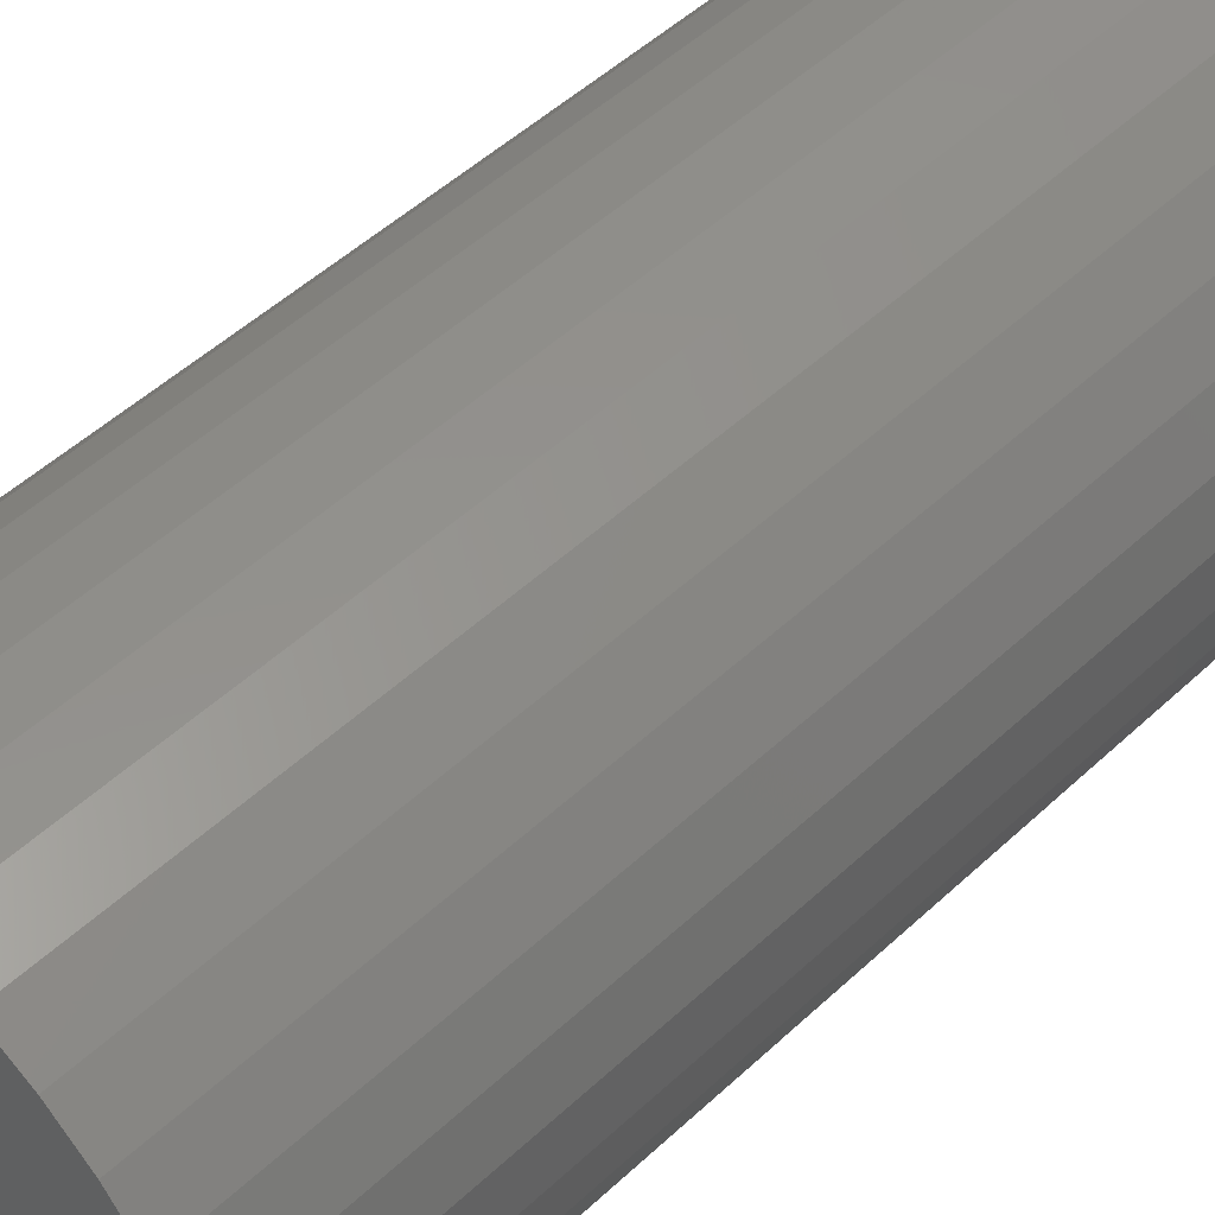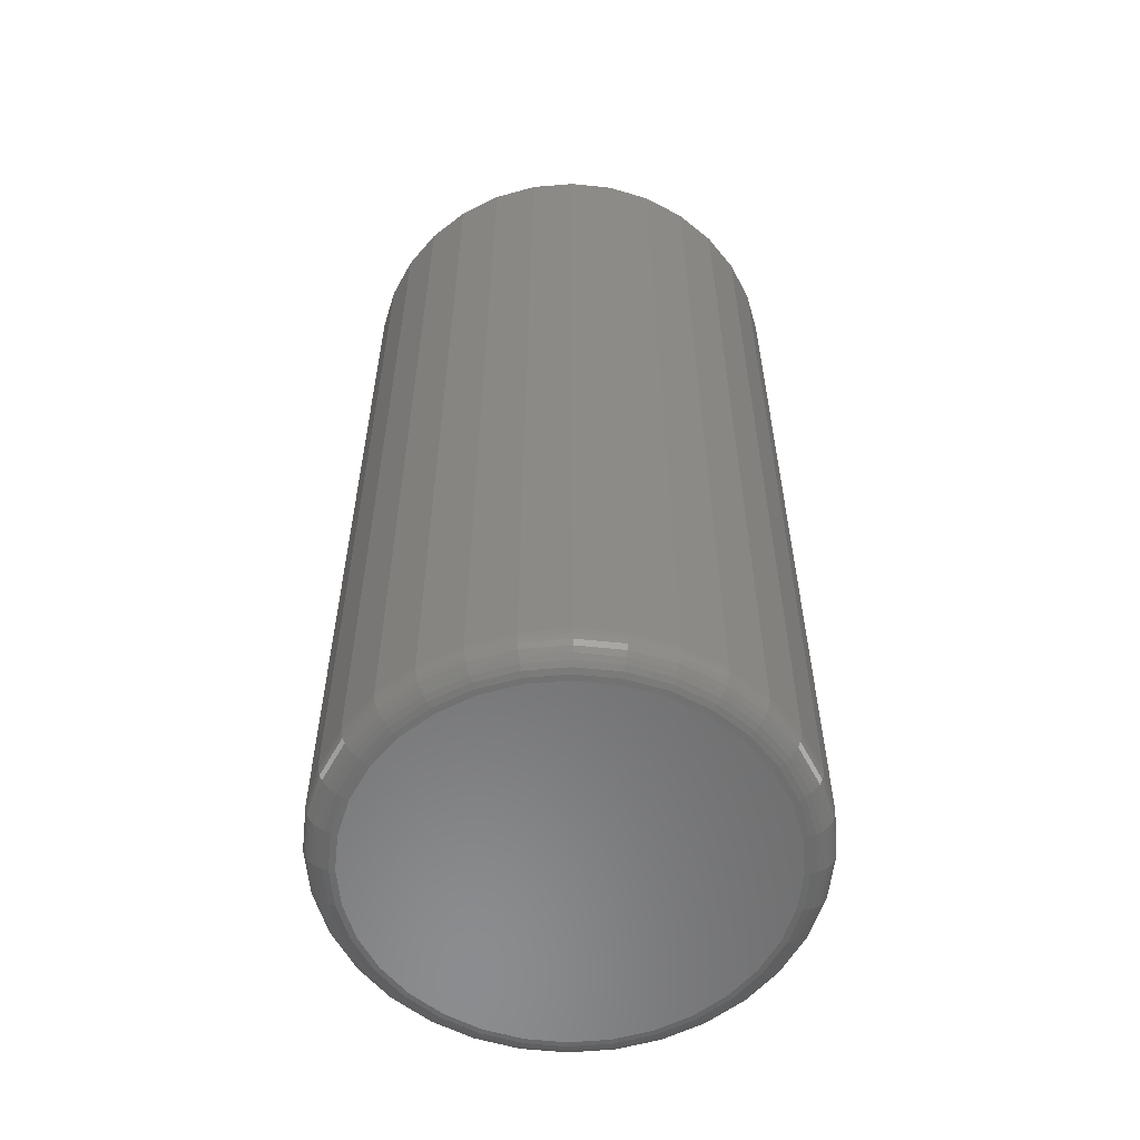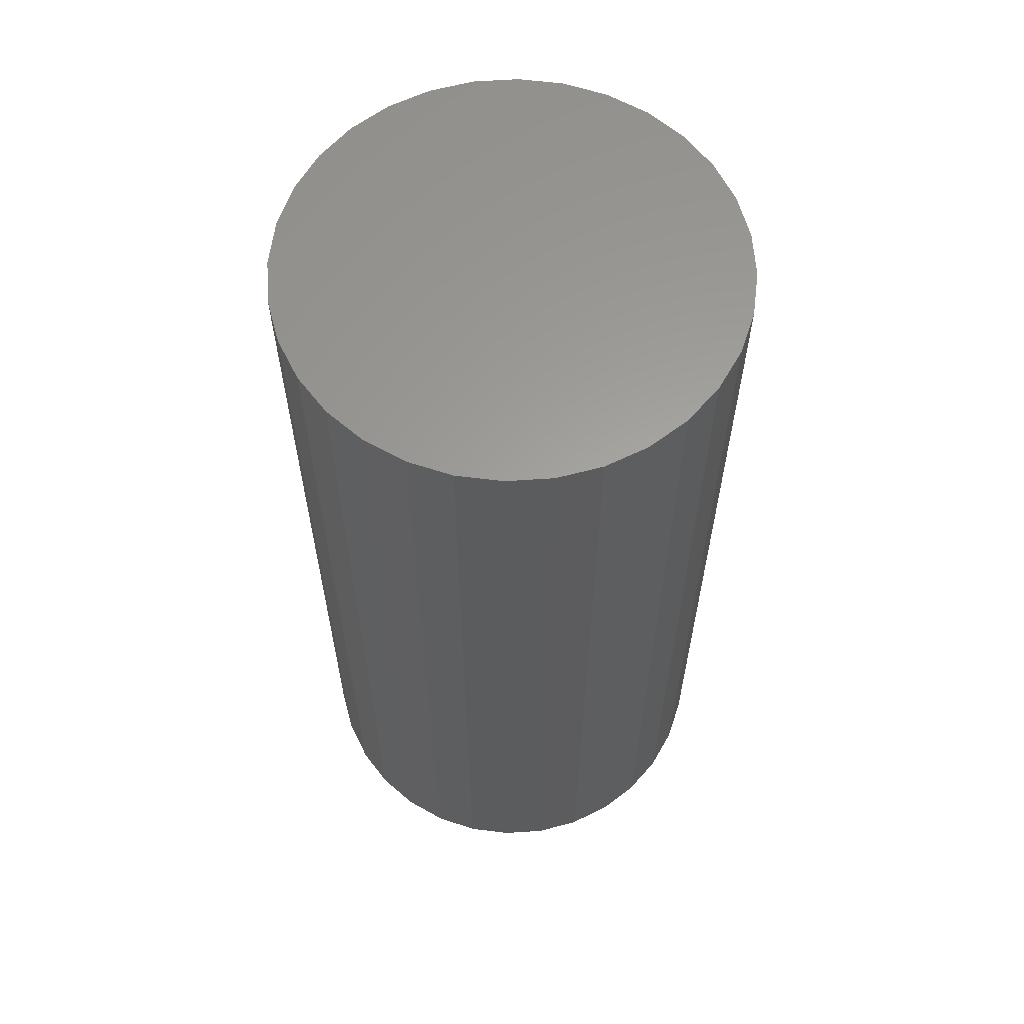
<metadata>
{"format":"stl","ext":"stl","renderer":"f3d","projection":"perspective","resolution":1024,"background":"white","views":[{"elev":50.0,"azim":44.3,"up":"+Y"},{"elev":-57.5,"azim":-135.6,"up":"+Z"},{"elev":61.4,"azim":-178.3,"up":"+Z"}]}
</metadata>
<code>
# stl→obj: 320 verts, 636 faces
v 0.3322 0.495 0.4844
v 0.3783 0.495 0.4844
v 0.3553 0.4973 0.4844
v 0.31 0.4883 0.4844
v 0.4005 0.4883 0.4844
v 0.2895 0.4773 0.4844
v 0.421 0.4773 0.4844
v 0.421 0.2806 0.4844
v 0.31 0.2696 0.4844
v 0.4005 0.2696 0.4844
v 0.3322 0.2629 0.4844
v 0.3783 0.2629 0.4844
v 0.3553 0.2606 0.4844
v 0.4389 0.4626 0.4844
v 0.2716 0.4626 0.4844
v 0.4537 0.4447 0.4844
v 0.2569 0.4447 0.4844
v 0.4646 0.4242 0.4844
v 0.2459 0.4242 0.4844
v 0.4713 0.402 0.4844
v 0.2392 0.402 0.4844
v 0.4736 0.3789 0.4844
v 0.2369 0.3789 0.4844
v 0.4713 0.3559 0.4844
v 0.2392 0.3559 0.4844
v 0.4646 0.3337 0.4844
v 0.2459 0.3337 0.4844
v 0.4537 0.3132 0.4844
v 0.2569 0.3132 0.4844
v 0.4389 0.2953 0.4844
v 0.2716 0.2953 0.4844
v 0.2895 0.2806 0.4844
v 0.4736 0.3789 0.007812
v 0.4713 0.3559 0.007812
v 0.4646 0.3337 0.007812
v 0.4537 0.3132 0.007812
v 0.4389 0.2953 0.007812
v 0.421 0.2806 0.007812
v 0.4005 0.2696 0.007812
v 0.3783 0.2629 0.007812
v 0.3553 0.2606 0.007812
v 0.3322 0.2629 0.007812
v 0.31 0.2696 0.007812
v 0.2895 0.2806 0.007812
v 0.2716 0.2953 0.007812
v 0.2569 0.3132 0.007812
v 0.2459 0.3337 0.007812
v 0.2392 0.3559 0.007812
v 0.2369 0.3789 0.007812
v 0.2392 0.402 0.007812
v 0.2459 0.4242 0.007812
v 0.2569 0.4447 0.007812
v 0.2716 0.4626 0.007812
v 0.2895 0.4773 0.007812
v 0.31 0.4883 0.007812
v 0.3322 0.495 0.007812
v 0.3553 0.4973 0.007812
v 0.3783 0.495 0.007812
v 0.4005 0.4883 0.007812
v 0.421 0.4773 0.007812
v 0.4389 0.4626 0.007812
v 0.4537 0.4447 0.007812
v 0.4646 0.4242 0.007812
v 0.4713 0.402 0.007812
v 0.3553 0.4817 -0.007812
v 0.3753 0.4797 -0.007812
v 0.3352 0.4797 -0.007812
v 0.316 0.4738 -0.007812
v 0.3946 0.4738 -0.007812
v 0.2982 0.4644 -0.007812
v 0.4123 0.4644 -0.007812
v 0.3946 0.2841 -0.007812
v 0.316 0.2841 -0.007812
v 0.4123 0.2935 -0.007812
v 0.3352 0.2782 -0.007812
v 0.3753 0.2782 -0.007812
v 0.3553 0.2762 -0.007812
v 0.2982 0.2935 -0.007812
v 0.2826 0.3063 -0.007812
v 0.4279 0.3063 -0.007812
v 0.2699 0.3219 -0.007812
v 0.4407 0.3219 -0.007812
v 0.2604 0.3396 -0.007812
v 0.4502 0.3396 -0.007812
v 0.2545 0.3589 -0.007812
v 0.456 0.3589 -0.007812
v 0.2525 0.3789 -0.007812
v 0.458 0.3789 -0.007812
v 0.2545 0.399 -0.007812
v 0.456 0.399 -0.007812
v 0.2604 0.4183 -0.007812
v 0.4502 0.4183 -0.007812
v 0.2699 0.436 -0.007812
v 0.4407 0.436 -0.007812
v 0.2826 0.4516 -0.007812
v 0.4279 0.4516 -0.007812
v 0.2372 0.3789 0.004764
v 0.2395 0.402 0.004764
v 0.2381 0.3789 0.001833
v 0.2404 0.4018 0.001833
v 0.2396 0.3789 -0.0008683
v 0.2418 0.4015 -0.0008683
v 0.2415 0.3789 -0.003236
v 0.2437 0.4011 -0.003236
v 0.2439 0.3789 -0.005179
v 0.246 0.4007 -0.005179
v 0.2466 0.3789 -0.006623
v 0.2487 0.4002 -0.006623
v 0.2495 0.3789 -0.007512
v 0.2515 0.3996 -0.007512
v 0.471 0.402 0.004764
v 0.4733 0.3789 0.004764
v 0.4702 0.4018 0.001833
v 0.4724 0.3789 0.001833
v 0.4687 0.4015 -0.0008683
v 0.471 0.3789 -0.0008683
v 0.4668 0.4011 -0.003236
v 0.469 0.3789 -0.003236
v 0.4645 0.4007 -0.005179
v 0.4667 0.3789 -0.005179
v 0.4619 0.4002 -0.006623
v 0.464 0.3789 -0.006623
v 0.459 0.3996 -0.007512
v 0.461 0.3789 -0.007512
v 0.4643 0.4241 0.004764
v 0.4635 0.4238 0.001833
v 0.4622 0.4232 -0.0008683
v 0.4604 0.4225 -0.003236
v 0.4582 0.4216 -0.005179
v 0.4557 0.4205 -0.006623
v 0.453 0.4194 -0.007512
v 0.4534 0.4445 0.004764
v 0.4527 0.444 0.001833
v 0.4515 0.4432 -0.0008683
v 0.4499 0.4422 -0.003236
v 0.4479 0.4408 -0.005179
v 0.4456 0.4393 -0.006623
v 0.4432 0.4377 -0.007512
v 0.4387 0.4624 0.004764
v 0.4381 0.4618 0.001833
v 0.4371 0.4608 -0.0008683
v 0.4357 0.4594 -0.003236
v 0.434 0.4577 -0.005179
v 0.4321 0.4558 -0.006623
v 0.43 0.4537 -0.007512
v 0.4208 0.4771 0.004764
v 0.4203 0.4764 0.001833
v 0.4195 0.4752 -0.0008683
v 0.4185 0.4735 -0.003236
v 0.4172 0.4716 -0.005179
v 0.4156 0.4693 -0.006623
v 0.414 0.4669 -0.007512
v 0.4004 0.488 0.004764
v 0.4001 0.4872 0.001833
v 0.3995 0.4858 -0.0008683
v 0.3988 0.4841 -0.003236
v 0.3979 0.4819 -0.005179
v 0.3969 0.4794 -0.006623
v 0.3957 0.4767 -0.007512
v 0.3783 0.4947 0.004764
v 0.3781 0.4938 0.001833
v 0.3778 0.4924 -0.0008683
v 0.3775 0.4905 -0.003236
v 0.377 0.4882 -0.005179
v 0.3765 0.4856 -0.006623
v 0.3759 0.4827 -0.007512
v 0.3553 0.497 0.004764
v 0.3553 0.4961 0.001833
v 0.3553 0.4947 -0.0008683
v 0.3553 0.4927 -0.003236
v 0.3553 0.4903 -0.005179
v 0.3553 0.4876 -0.006623
v 0.3553 0.4847 -0.007512
v 0.3322 0.4947 0.004764
v 0.3324 0.4938 0.001833
v 0.3327 0.4924 -0.0008683
v 0.3331 0.4905 -0.003236
v 0.3335 0.4882 -0.005179
v 0.3341 0.4856 -0.006623
v 0.3346 0.4827 -0.007512
v 0.3101 0.488 0.004764
v 0.3104 0.4872 0.001833
v 0.311 0.4858 -0.0008683
v 0.3117 0.4841 -0.003236
v 0.3126 0.4819 -0.005179
v 0.3137 0.4794 -0.006623
v 0.3148 0.4767 -0.007512
v 0.2897 0.4771 0.004764
v 0.2902 0.4764 0.001833
v 0.291 0.4752 -0.0008683
v 0.2921 0.4735 -0.003236
v 0.2934 0.4716 -0.005179
v 0.2949 0.4693 -0.006623
v 0.2965 0.4669 -0.007512
v 0.2718 0.4624 0.004764
v 0.2724 0.4618 0.001833
v 0.2734 0.4608 -0.0008683
v 0.2748 0.4594 -0.003236
v 0.2765 0.4577 -0.005179
v 0.2784 0.4558 -0.006623
v 0.2805 0.4537 -0.007512
v 0.2571 0.4445 0.004764
v 0.2579 0.444 0.001833
v 0.2591 0.4432 -0.0008683
v 0.2607 0.4422 -0.003236
v 0.2626 0.4408 -0.005179
v 0.2649 0.4393 -0.006623
v 0.2673 0.4377 -0.007512
v 0.2462 0.4241 0.004764
v 0.247 0.4238 0.001833
v 0.2484 0.4232 -0.0008683
v 0.2502 0.4225 -0.003236
v 0.2523 0.4216 -0.005179
v 0.2548 0.4205 -0.006623
v 0.2576 0.4194 -0.007512
v 0.471 0.3559 0.004764
v 0.4702 0.3561 0.001833
v 0.4687 0.3564 -0.0008683
v 0.4668 0.3568 -0.003236
v 0.4645 0.3572 -0.005179
v 0.4619 0.3577 -0.006623
v 0.459 0.3583 -0.007512
v 0.2395 0.3559 0.004764
v 0.2404 0.3561 0.001833
v 0.2418 0.3564 -0.0008683
v 0.2437 0.3568 -0.003236
v 0.246 0.3572 -0.005179
v 0.2487 0.3577 -0.006623
v 0.2515 0.3583 -0.007512
v 0.2462 0.3338 0.004764
v 0.247 0.3341 0.001833
v 0.2484 0.3347 -0.0008683
v 0.2502 0.3354 -0.003236
v 0.2523 0.3363 -0.005179
v 0.2548 0.3374 -0.006623
v 0.2576 0.3385 -0.007512
v 0.2571 0.3134 0.004764
v 0.2579 0.3139 0.001833
v 0.2591 0.3147 -0.0008683
v 0.2607 0.3157 -0.003236
v 0.2626 0.3171 -0.005179
v 0.2649 0.3186 -0.006623
v 0.2673 0.3202 -0.007512
v 0.2718 0.2955 0.004764
v 0.2724 0.2961 0.001833
v 0.2734 0.2971 -0.0008683
v 0.2748 0.2985 -0.003236
v 0.2765 0.3002 -0.005179
v 0.2784 0.3021 -0.006623
v 0.2805 0.3042 -0.007512
v 0.2897 0.2808 0.004764
v 0.2902 0.2815 0.001833
v 0.291 0.2827 -0.0008683
v 0.2921 0.2844 -0.003236
v 0.2934 0.2863 -0.005179
v 0.2949 0.2886 -0.006623
v 0.2965 0.291 -0.007512
v 0.3101 0.2699 0.004764
v 0.3104 0.2707 0.001833
v 0.311 0.272 -0.0008683
v 0.3117 0.2738 -0.003236
v 0.3126 0.276 -0.005179
v 0.3137 0.2785 -0.006623
v 0.3148 0.2812 -0.007512
v 0.3322 0.2632 0.004764
v 0.3324 0.264 0.001833
v 0.3327 0.2655 -0.0008683
v 0.3331 0.2674 -0.003236
v 0.3335 0.2697 -0.005179
v 0.3341 0.2723 -0.006623
v 0.3346 0.2752 -0.007512
v 0.3553 0.2609 0.004764
v 0.3553 0.2618 0.001833
v 0.3553 0.2632 -0.0008683
v 0.3553 0.2652 -0.003236
v 0.3553 0.2676 -0.005179
v 0.3553 0.2703 -0.006623
v 0.3553 0.2732 -0.007512
v 0.3783 0.2632 0.004764
v 0.3781 0.264 0.001833
v 0.3778 0.2655 -0.0008683
v 0.3775 0.2674 -0.003236
v 0.377 0.2697 -0.005179
v 0.3765 0.2723 -0.006623
v 0.3759 0.2752 -0.007512
v 0.4004 0.2699 0.004764
v 0.4001 0.2707 0.001833
v 0.3995 0.272 -0.0008683
v 0.3988 0.2738 -0.003236
v 0.3979 0.276 -0.005179
v 0.3969 0.2785 -0.006623
v 0.3957 0.2812 -0.007512
v 0.4208 0.2808 0.004764
v 0.4203 0.2815 0.001833
v 0.4195 0.2827 -0.0008683
v 0.4185 0.2844 -0.003236
v 0.4172 0.2863 -0.005179
v 0.4156 0.2886 -0.006623
v 0.414 0.291 -0.007512
v 0.4387 0.2955 0.004764
v 0.4381 0.2961 0.001833
v 0.4371 0.2971 -0.0008683
v 0.4357 0.2985 -0.003236
v 0.434 0.3002 -0.005179
v 0.4321 0.3021 -0.006623
v 0.43 0.3042 -0.007512
v 0.4534 0.3134 0.004764
v 0.4527 0.3139 0.001833
v 0.4515 0.3147 -0.0008683
v 0.4499 0.3157 -0.003236
v 0.4479 0.3171 -0.005179
v 0.4456 0.3186 -0.006623
v 0.4432 0.3202 -0.007512
v 0.4643 0.3338 0.004764
v 0.4635 0.3341 0.001833
v 0.4622 0.3347 -0.0008683
v 0.4604 0.3354 -0.003236
v 0.4582 0.3363 -0.005179
v 0.4557 0.3374 -0.006623
v 0.453 0.3385 -0.007512
f 1 2 3
f 2 1 4
f 2 4 5
f 5 4 6
f 5 6 7
f 8 9 10
f 10 9 11
f 10 11 12
f 12 11 13
f 7 6 14
f 14 6 15
f 14 15 16
f 16 15 17
f 16 17 18
f 18 17 19
f 18 19 20
f 20 19 21
f 20 21 22
f 22 21 23
f 22 23 24
f 24 23 25
f 24 25 26
f 26 25 27
f 26 27 28
f 28 27 29
f 28 29 30
f 30 29 31
f 30 31 8
f 8 31 32
f 8 32 9
f 33 22 34
f 34 22 24
f 34 24 35
f 35 24 26
f 35 26 36
f 36 26 28
f 36 28 37
f 37 28 30
f 37 30 38
f 38 30 8
f 38 8 39
f 39 8 10
f 39 10 40
f 40 10 12
f 40 12 41
f 41 12 13
f 41 13 42
f 42 13 11
f 42 11 43
f 43 11 9
f 43 9 44
f 44 9 32
f 44 32 45
f 45 32 31
f 45 31 46
f 46 31 29
f 46 29 47
f 47 29 27
f 47 27 48
f 48 27 25
f 48 25 49
f 49 25 23
f 49 23 50
f 50 23 21
f 50 21 51
f 51 21 19
f 51 19 52
f 52 19 17
f 52 17 53
f 53 17 15
f 53 15 54
f 54 15 6
f 54 6 55
f 55 6 4
f 55 4 56
f 56 4 1
f 56 1 57
f 57 1 3
f 57 3 58
f 58 3 2
f 58 2 59
f 59 2 5
f 59 5 60
f 60 5 7
f 60 7 61
f 61 7 14
f 61 14 62
f 62 14 16
f 62 16 63
f 63 16 18
f 63 18 64
f 64 18 20
f 64 20 33
f 33 20 22
f 65 66 67
f 68 67 66
f 69 68 66
f 70 68 69
f 71 70 69
f 72 73 74
f 75 73 72
f 76 75 72
f 77 75 76
f 73 78 74
f 74 78 79
f 74 79 80
f 80 79 81
f 80 81 82
f 82 81 83
f 82 83 84
f 84 83 85
f 84 85 86
f 86 85 87
f 86 87 88
f 88 87 89
f 88 89 90
f 90 89 91
f 90 91 92
f 92 91 93
f 92 93 94
f 94 93 95
f 94 95 96
f 96 95 70
f 96 70 71
f 49 50 97
f 97 50 98
f 97 98 99
f 99 98 100
f 99 100 101
f 101 100 102
f 101 102 103
f 103 102 104
f 103 104 105
f 105 104 106
f 105 106 107
f 107 106 108
f 107 108 109
f 109 108 110
f 109 110 87
f 87 110 89
f 64 33 111
f 111 33 112
f 111 112 113
f 113 112 114
f 113 114 115
f 115 114 116
f 115 116 117
f 117 116 118
f 117 118 119
f 119 118 120
f 119 120 121
f 121 120 122
f 121 122 123
f 123 122 124
f 123 124 90
f 90 124 88
f 63 64 125
f 125 64 111
f 125 111 126
f 126 111 113
f 126 113 127
f 127 113 115
f 127 115 128
f 128 115 117
f 128 117 129
f 129 117 119
f 129 119 130
f 130 119 121
f 130 121 131
f 131 121 123
f 131 123 92
f 92 123 90
f 62 63 132
f 132 63 125
f 132 125 133
f 133 125 126
f 133 126 134
f 134 126 127
f 134 127 135
f 135 127 128
f 135 128 136
f 136 128 129
f 136 129 137
f 137 129 130
f 137 130 138
f 138 130 131
f 138 131 94
f 94 131 92
f 61 62 139
f 139 62 132
f 139 132 140
f 140 132 133
f 140 133 141
f 141 133 134
f 141 134 142
f 142 134 135
f 142 135 143
f 143 135 136
f 143 136 144
f 144 136 137
f 144 137 145
f 145 137 138
f 145 138 96
f 96 138 94
f 60 61 146
f 146 61 139
f 146 139 147
f 147 139 140
f 147 140 148
f 148 140 141
f 148 141 149
f 149 141 142
f 149 142 150
f 150 142 143
f 150 143 151
f 151 143 144
f 151 144 152
f 152 144 145
f 152 145 71
f 71 145 96
f 59 60 153
f 153 60 146
f 153 146 154
f 154 146 147
f 154 147 155
f 155 147 148
f 155 148 156
f 156 148 149
f 156 149 157
f 157 149 150
f 157 150 158
f 158 150 151
f 158 151 159
f 159 151 152
f 159 152 69
f 69 152 71
f 58 59 160
f 160 59 153
f 160 153 161
f 161 153 154
f 161 154 162
f 162 154 155
f 162 155 163
f 163 155 156
f 163 156 164
f 164 156 157
f 164 157 165
f 165 157 158
f 165 158 166
f 166 158 159
f 166 159 66
f 66 159 69
f 57 58 167
f 167 58 160
f 167 160 168
f 168 160 161
f 168 161 169
f 169 161 162
f 169 162 170
f 170 162 163
f 170 163 171
f 171 163 164
f 171 164 172
f 172 164 165
f 172 165 173
f 173 165 166
f 173 166 65
f 65 166 66
f 56 57 174
f 174 57 167
f 174 167 175
f 175 167 168
f 175 168 176
f 176 168 169
f 176 169 177
f 177 169 170
f 177 170 178
f 178 170 171
f 178 171 179
f 179 171 172
f 179 172 180
f 180 172 173
f 180 173 67
f 67 173 65
f 55 56 181
f 181 56 174
f 181 174 182
f 182 174 175
f 182 175 183
f 183 175 176
f 183 176 184
f 184 176 177
f 184 177 185
f 185 177 178
f 185 178 186
f 186 178 179
f 186 179 187
f 187 179 180
f 187 180 68
f 68 180 67
f 54 55 188
f 188 55 181
f 188 181 189
f 189 181 182
f 189 182 190
f 190 182 183
f 190 183 191
f 191 183 184
f 191 184 192
f 192 184 185
f 192 185 193
f 193 185 186
f 193 186 194
f 194 186 187
f 194 187 70
f 70 187 68
f 53 54 195
f 195 54 188
f 195 188 196
f 196 188 189
f 196 189 197
f 197 189 190
f 197 190 198
f 198 190 191
f 198 191 199
f 199 191 192
f 199 192 200
f 200 192 193
f 200 193 201
f 201 193 194
f 201 194 95
f 95 194 70
f 52 53 202
f 202 53 195
f 202 195 203
f 203 195 196
f 203 196 204
f 204 196 197
f 204 197 205
f 205 197 198
f 205 198 206
f 206 198 199
f 206 199 207
f 207 199 200
f 207 200 208
f 208 200 201
f 208 201 93
f 93 201 95
f 51 52 209
f 209 52 202
f 209 202 210
f 210 202 203
f 210 203 211
f 211 203 204
f 211 204 212
f 212 204 205
f 212 205 213
f 213 205 206
f 213 206 214
f 214 206 207
f 214 207 215
f 215 207 208
f 215 208 91
f 91 208 93
f 50 51 98
f 98 51 209
f 98 209 100
f 100 209 210
f 100 210 102
f 102 210 211
f 102 211 104
f 104 211 212
f 104 212 106
f 106 212 213
f 106 213 108
f 108 213 214
f 108 214 110
f 110 214 215
f 110 215 89
f 89 215 91
f 33 34 112
f 112 34 216
f 112 216 114
f 114 216 217
f 114 217 116
f 116 217 218
f 116 218 118
f 118 218 219
f 118 219 120
f 120 219 220
f 120 220 122
f 122 220 221
f 122 221 124
f 124 221 222
f 124 222 88
f 88 222 86
f 48 49 223
f 223 49 97
f 223 97 224
f 224 97 99
f 224 99 225
f 225 99 101
f 225 101 226
f 226 101 103
f 226 103 227
f 227 103 105
f 227 105 228
f 228 105 107
f 228 107 229
f 229 107 109
f 229 109 85
f 85 109 87
f 47 48 230
f 230 48 223
f 230 223 231
f 231 223 224
f 231 224 232
f 232 224 225
f 232 225 233
f 233 225 226
f 233 226 234
f 234 226 227
f 234 227 235
f 235 227 228
f 235 228 236
f 236 228 229
f 236 229 83
f 83 229 85
f 46 47 237
f 237 47 230
f 237 230 238
f 238 230 231
f 238 231 239
f 239 231 232
f 239 232 240
f 240 232 233
f 240 233 241
f 241 233 234
f 241 234 242
f 242 234 235
f 242 235 243
f 243 235 236
f 243 236 81
f 81 236 83
f 45 46 244
f 244 46 237
f 244 237 245
f 245 237 238
f 245 238 246
f 246 238 239
f 246 239 247
f 247 239 240
f 247 240 248
f 248 240 241
f 248 241 249
f 249 241 242
f 249 242 250
f 250 242 243
f 250 243 79
f 79 243 81
f 44 45 251
f 251 45 244
f 251 244 252
f 252 244 245
f 252 245 253
f 253 245 246
f 253 246 254
f 254 246 247
f 254 247 255
f 255 247 248
f 255 248 256
f 256 248 249
f 256 249 257
f 257 249 250
f 257 250 78
f 78 250 79
f 43 44 258
f 258 44 251
f 258 251 259
f 259 251 252
f 259 252 260
f 260 252 253
f 260 253 261
f 261 253 254
f 261 254 262
f 262 254 255
f 262 255 263
f 263 255 256
f 263 256 264
f 264 256 257
f 264 257 73
f 73 257 78
f 42 43 265
f 265 43 258
f 265 258 266
f 266 258 259
f 266 259 267
f 267 259 260
f 267 260 268
f 268 260 261
f 268 261 269
f 269 261 262
f 269 262 270
f 270 262 263
f 270 263 271
f 271 263 264
f 271 264 75
f 75 264 73
f 41 42 272
f 272 42 265
f 272 265 273
f 273 265 266
f 273 266 274
f 274 266 267
f 274 267 275
f 275 267 268
f 275 268 276
f 276 268 269
f 276 269 277
f 277 269 270
f 277 270 278
f 278 270 271
f 278 271 77
f 77 271 75
f 40 41 279
f 279 41 272
f 279 272 280
f 280 272 273
f 280 273 281
f 281 273 274
f 281 274 282
f 282 274 275
f 282 275 283
f 283 275 276
f 283 276 284
f 284 276 277
f 284 277 285
f 285 277 278
f 285 278 76
f 76 278 77
f 39 40 286
f 286 40 279
f 286 279 287
f 287 279 280
f 287 280 288
f 288 280 281
f 288 281 289
f 289 281 282
f 289 282 290
f 290 282 283
f 290 283 291
f 291 283 284
f 291 284 292
f 292 284 285
f 292 285 72
f 72 285 76
f 38 39 293
f 293 39 286
f 293 286 294
f 294 286 287
f 294 287 295
f 295 287 288
f 295 288 296
f 296 288 289
f 296 289 297
f 297 289 290
f 297 290 298
f 298 290 291
f 298 291 299
f 299 291 292
f 299 292 74
f 74 292 72
f 37 38 300
f 300 38 293
f 300 293 301
f 301 293 294
f 301 294 302
f 302 294 295
f 302 295 303
f 303 295 296
f 303 296 304
f 304 296 297
f 304 297 305
f 305 297 298
f 305 298 306
f 306 298 299
f 306 299 80
f 80 299 74
f 36 37 307
f 307 37 300
f 307 300 308
f 308 300 301
f 308 301 309
f 309 301 302
f 309 302 310
f 310 302 303
f 310 303 311
f 311 303 304
f 311 304 312
f 312 304 305
f 312 305 313
f 313 305 306
f 313 306 82
f 82 306 80
f 35 36 314
f 314 36 307
f 314 307 315
f 315 307 308
f 315 308 316
f 316 308 309
f 316 309 317
f 317 309 310
f 317 310 318
f 318 310 311
f 318 311 319
f 319 311 312
f 319 312 320
f 320 312 313
f 320 313 84
f 84 313 82
f 34 35 216
f 216 35 314
f 216 314 217
f 217 314 315
f 217 315 218
f 218 315 316
f 218 316 219
f 219 316 317
f 219 317 220
f 220 317 318
f 220 318 221
f 221 318 319
f 221 319 222
f 222 319 320
f 222 320 86
f 86 320 84

</code>
